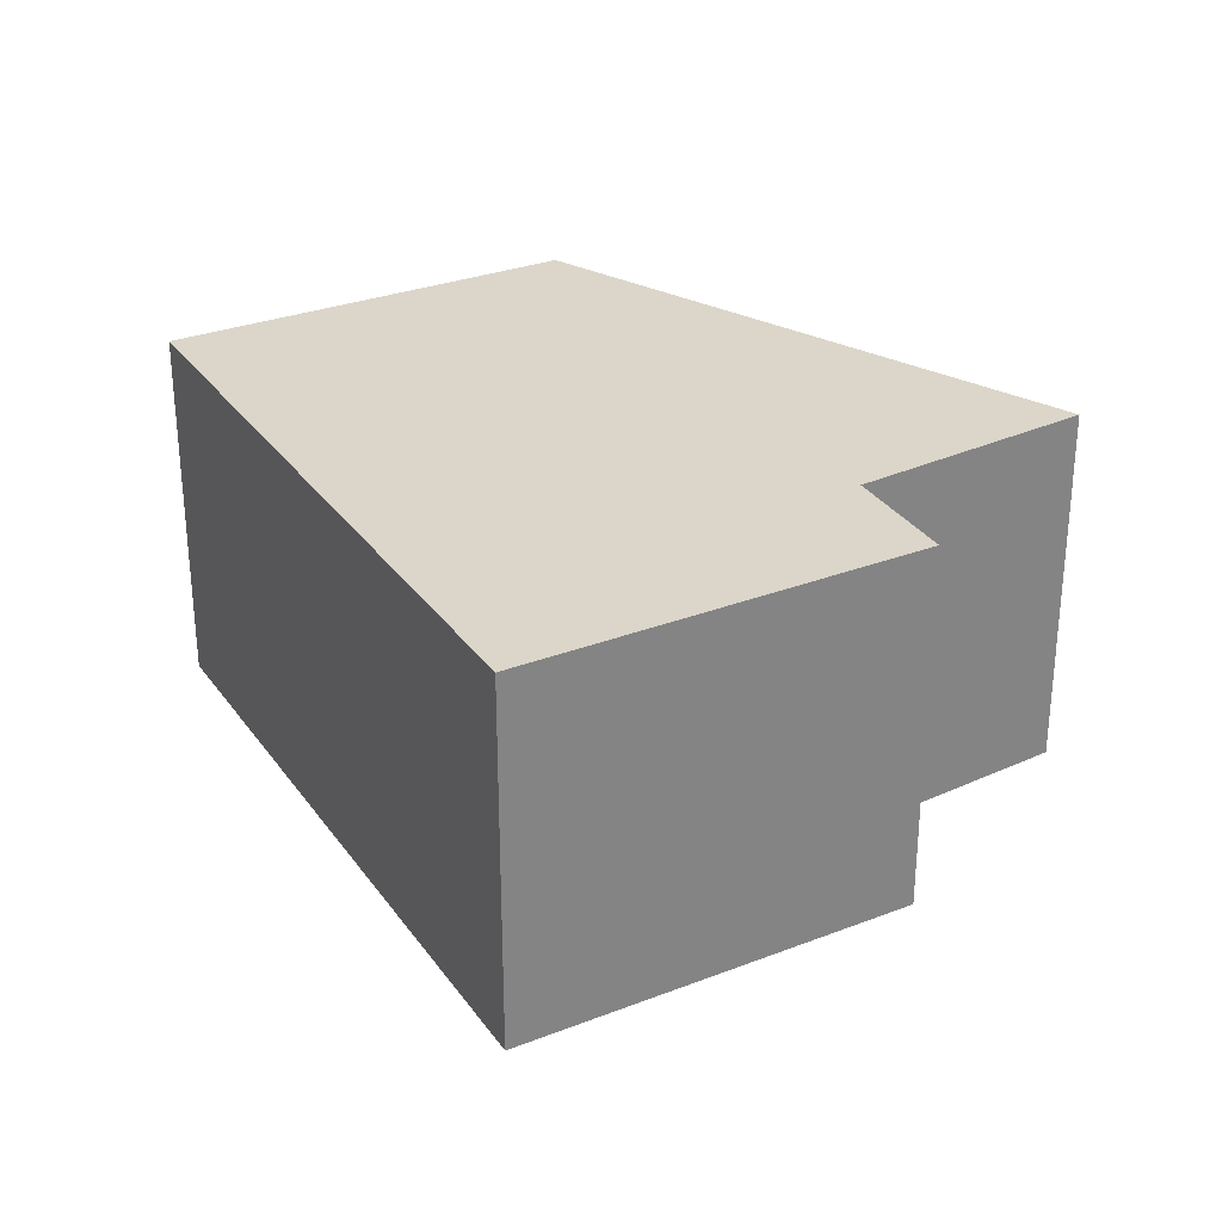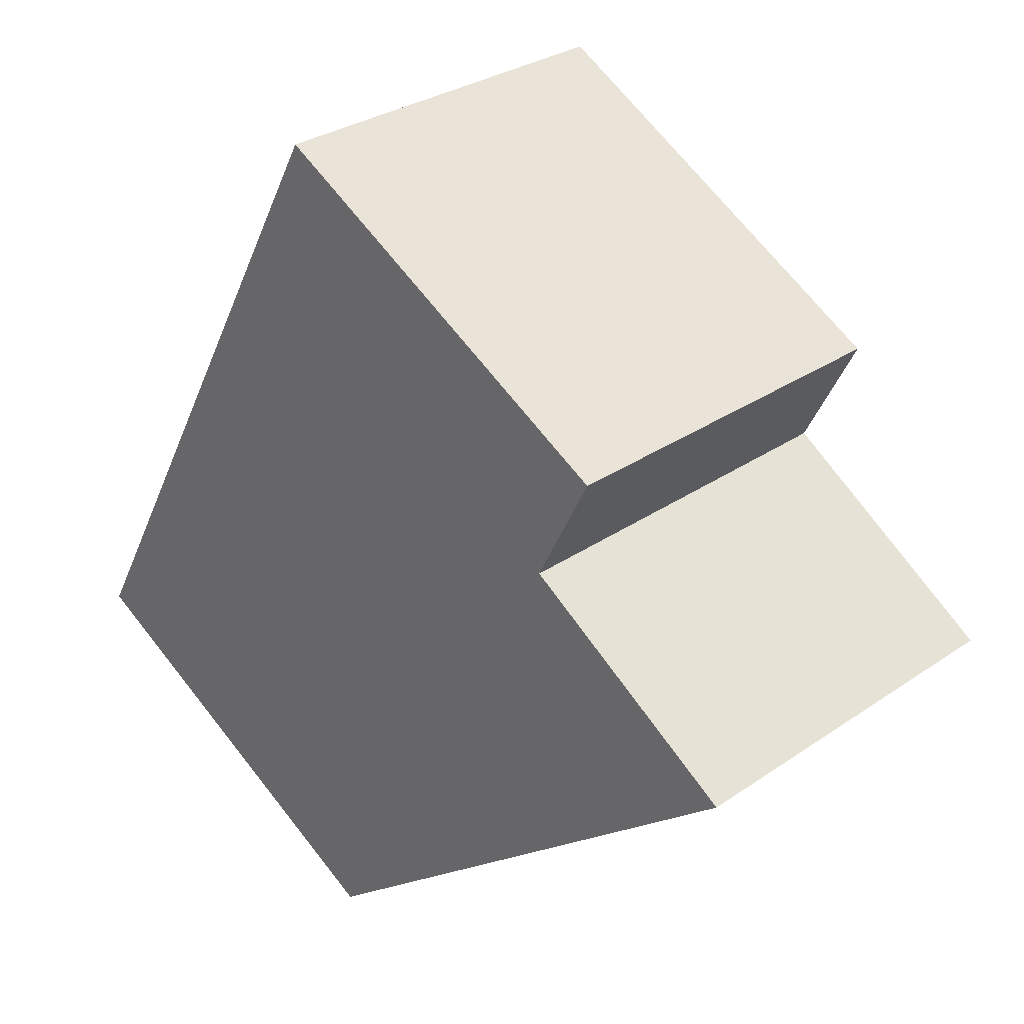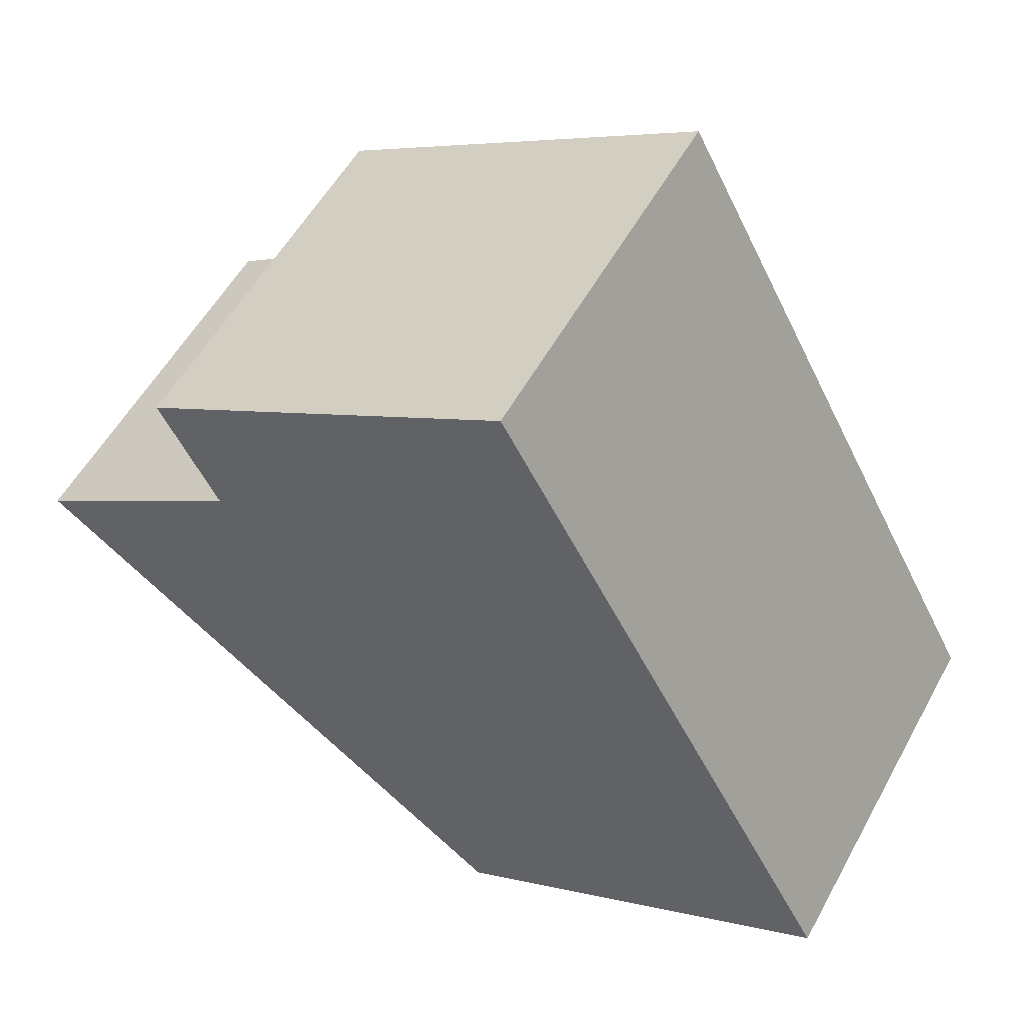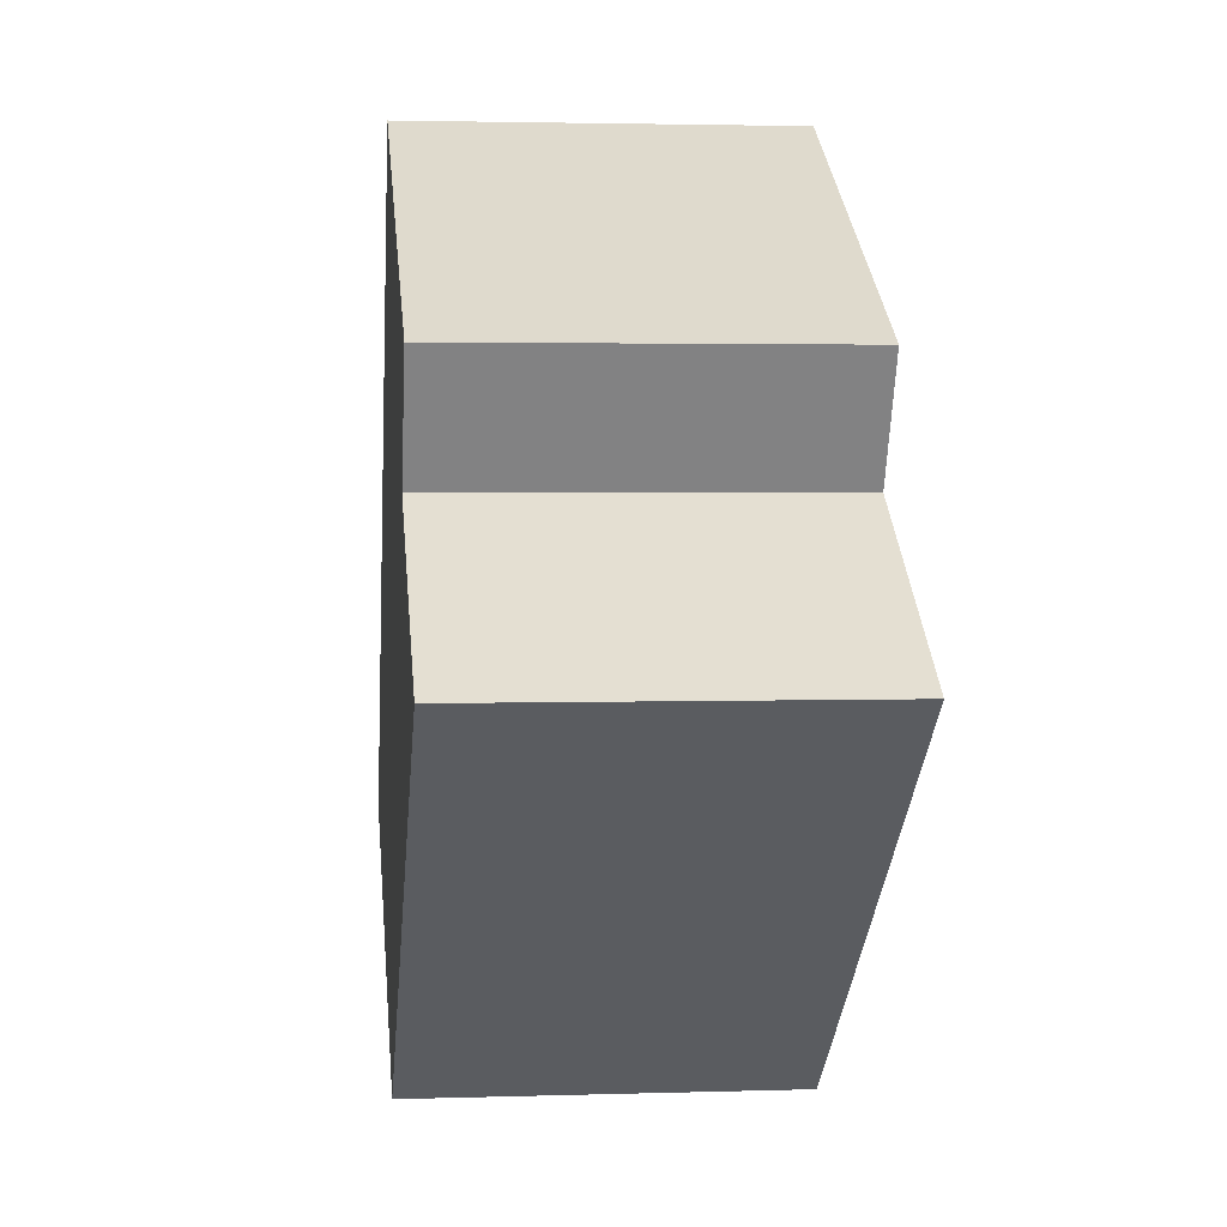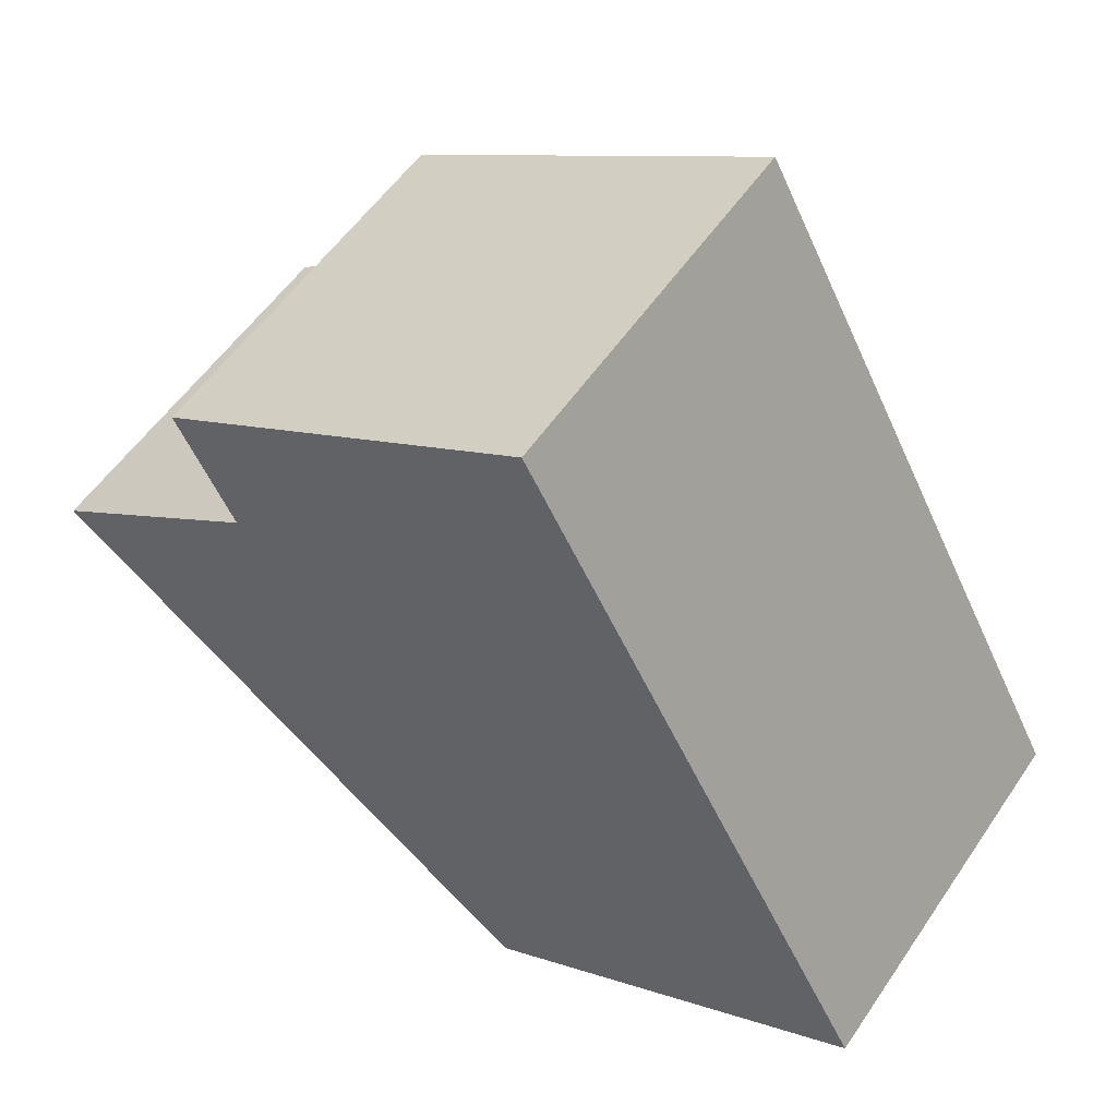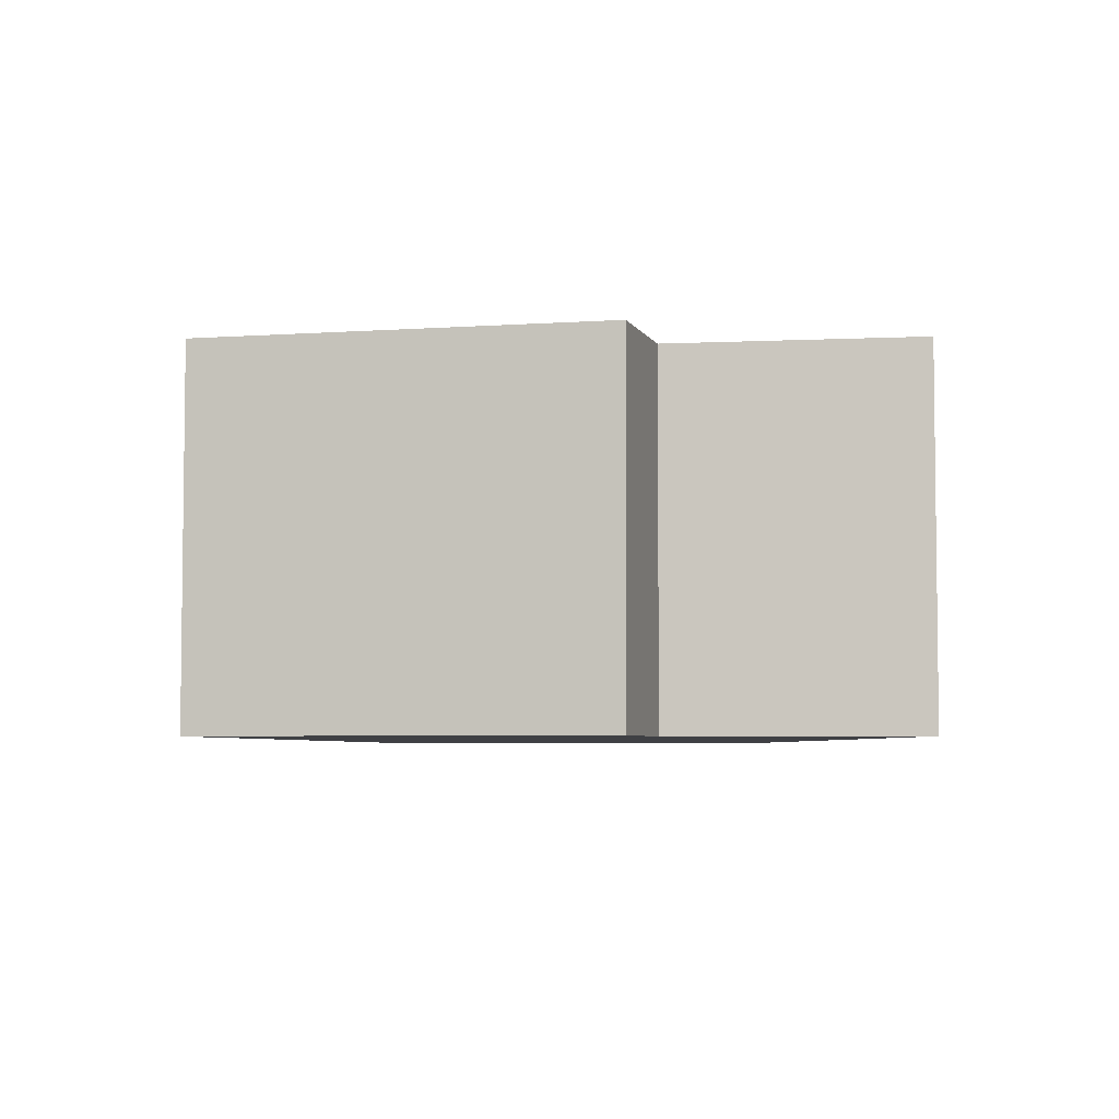
<metadata>
{"format":"obj","ext":"obj","renderer":"f3d","projection":"perspective","resolution":1024,"background":"white","views":[{"elev":29.7,"azim":-0.1,"up":"+Y"},{"elev":30.1,"azim":44.9,"up":"+Z"},{"elev":54.8,"azim":-151.6,"up":"+Z"},{"elev":2.7,"azim":83.7,"up":"+Z"},{"elev":54.8,"azim":-146.5,"up":"+Z"},{"elev":-5.0,"azim":42.3,"up":"+Y"}]}
</metadata>
<code>
v  0 2.521 1.544e-16
v  5.891 2.521 1.15
v  2.552 2.521 -1.433
v  4.433 2.521 2.124
v  2.336 2.521 4.285
v  4.814 2.521 2.881
v  4.814 -1.764e-16 2.881
v  4.433 -1.301e-16 2.124
v  5.891 -7.042e-17 1.15
v  2.552 8.775e-17 -1.433
v  2.336 -2.624e-16 4.285
v  0 0 0
g defaultobject
f 1 2 3
f 2 1 4
f 4 1 5
f 4 5 6
f 7 4 6
f 4 7 8
f 9 3 2
f 3 9 10
f 8 2 4
f 2 8 9
f 11 6 5
f 6 11 7
f 10 1 3
f 1 10 12
f 12 5 1
f 5 12 11
f 8 10 9
f 10 8 12
f 12 8 7
f 12 7 11

</code>
